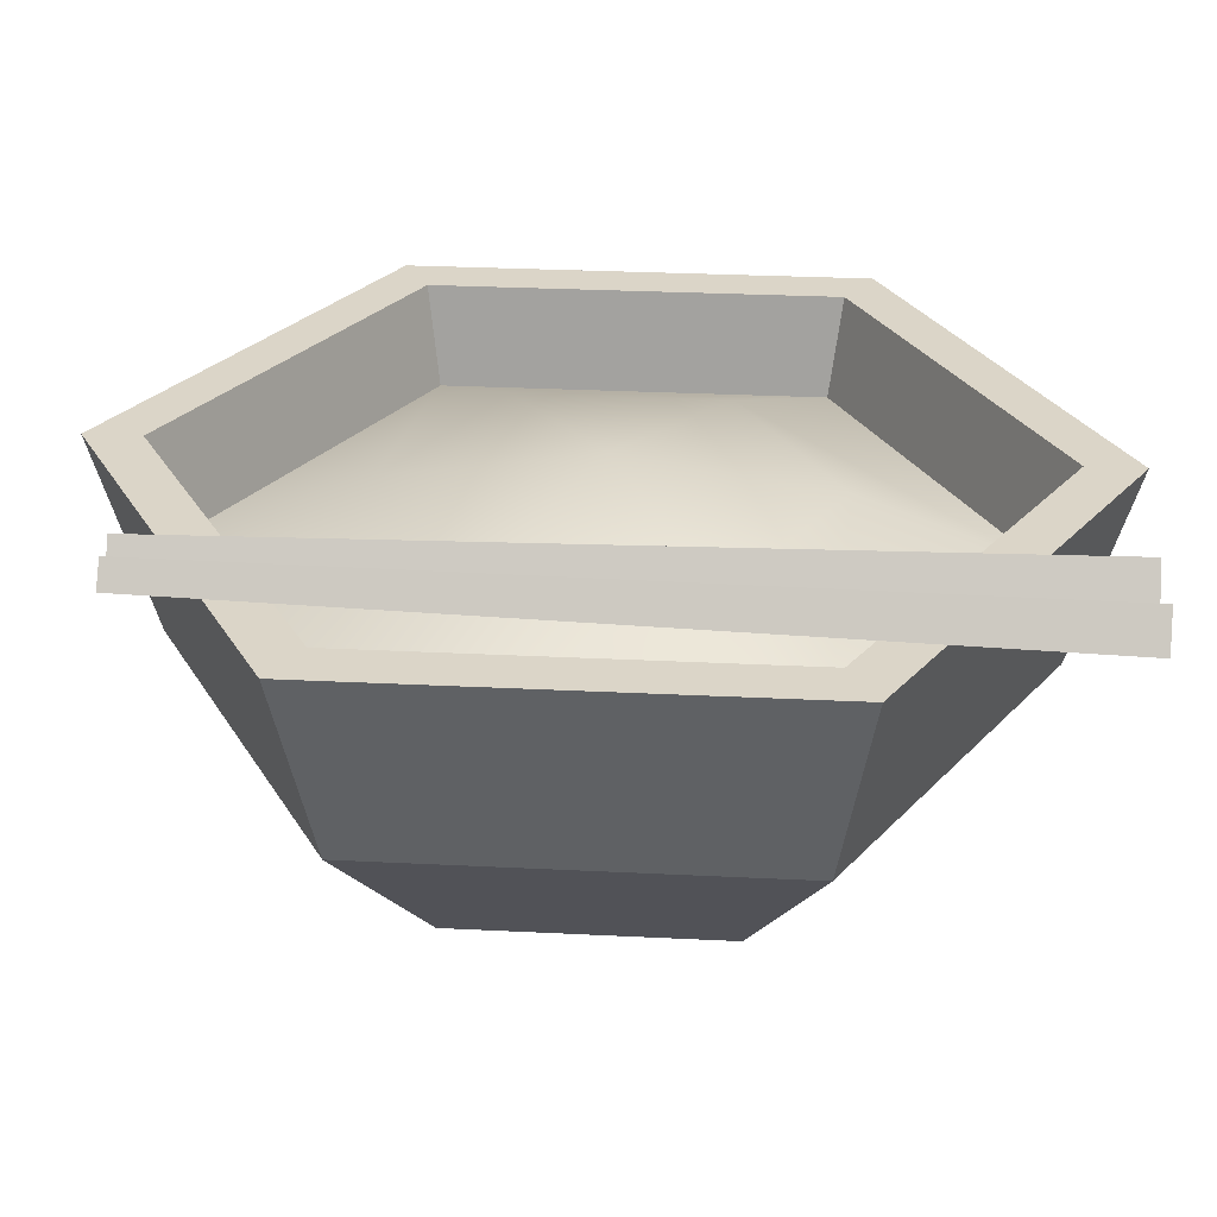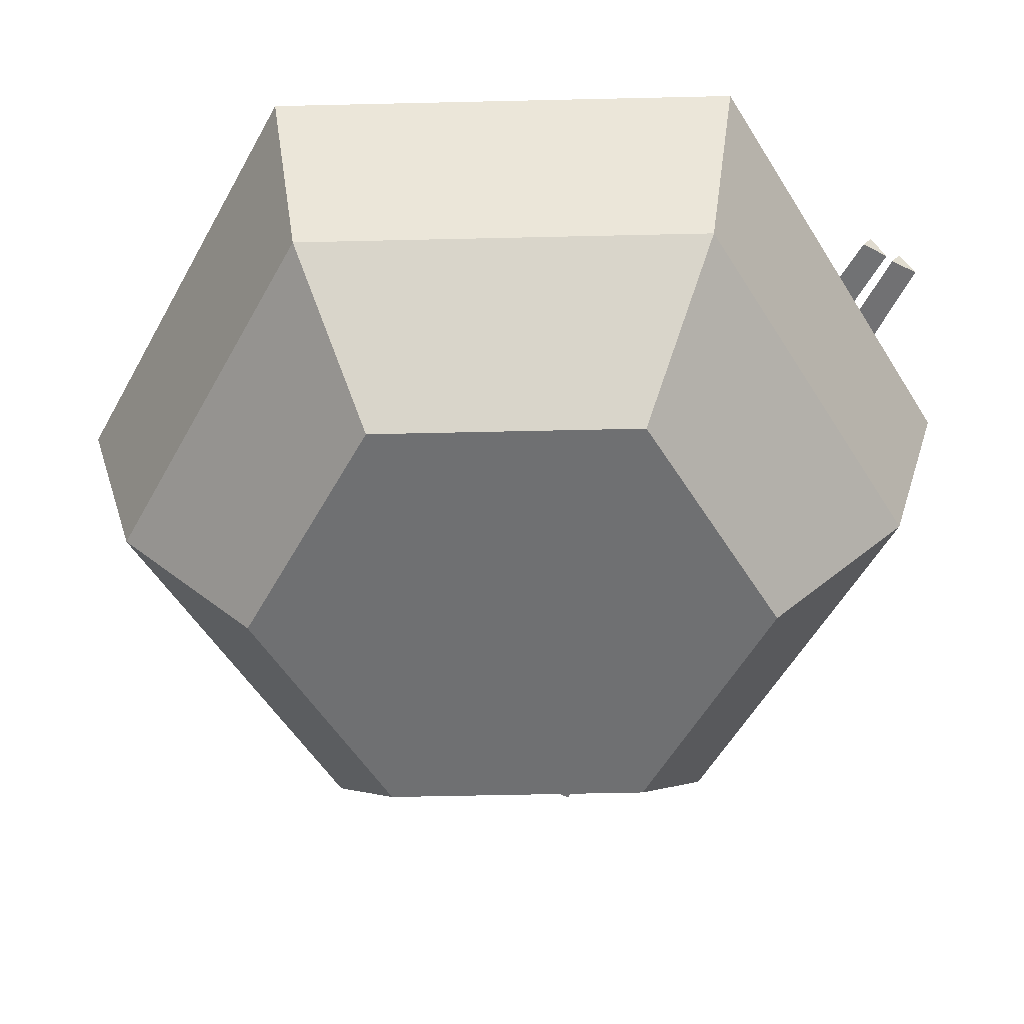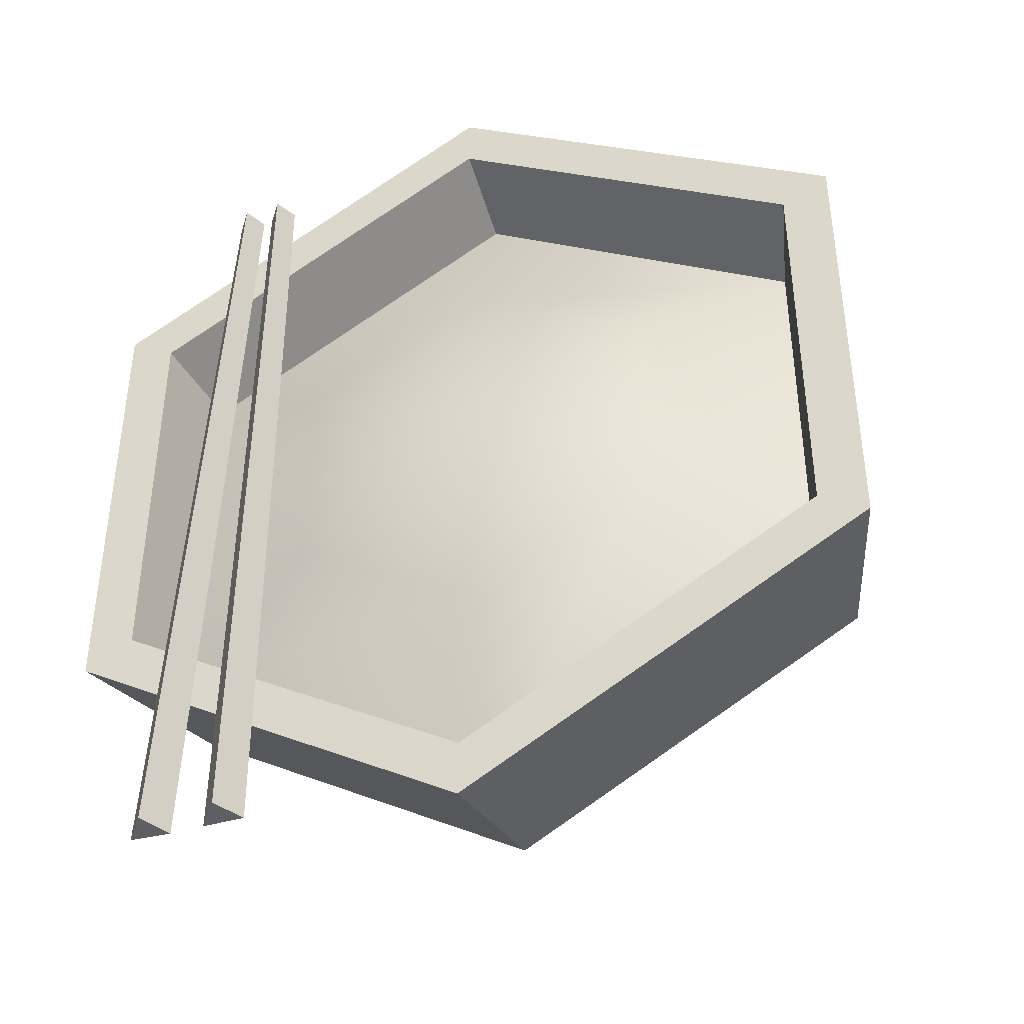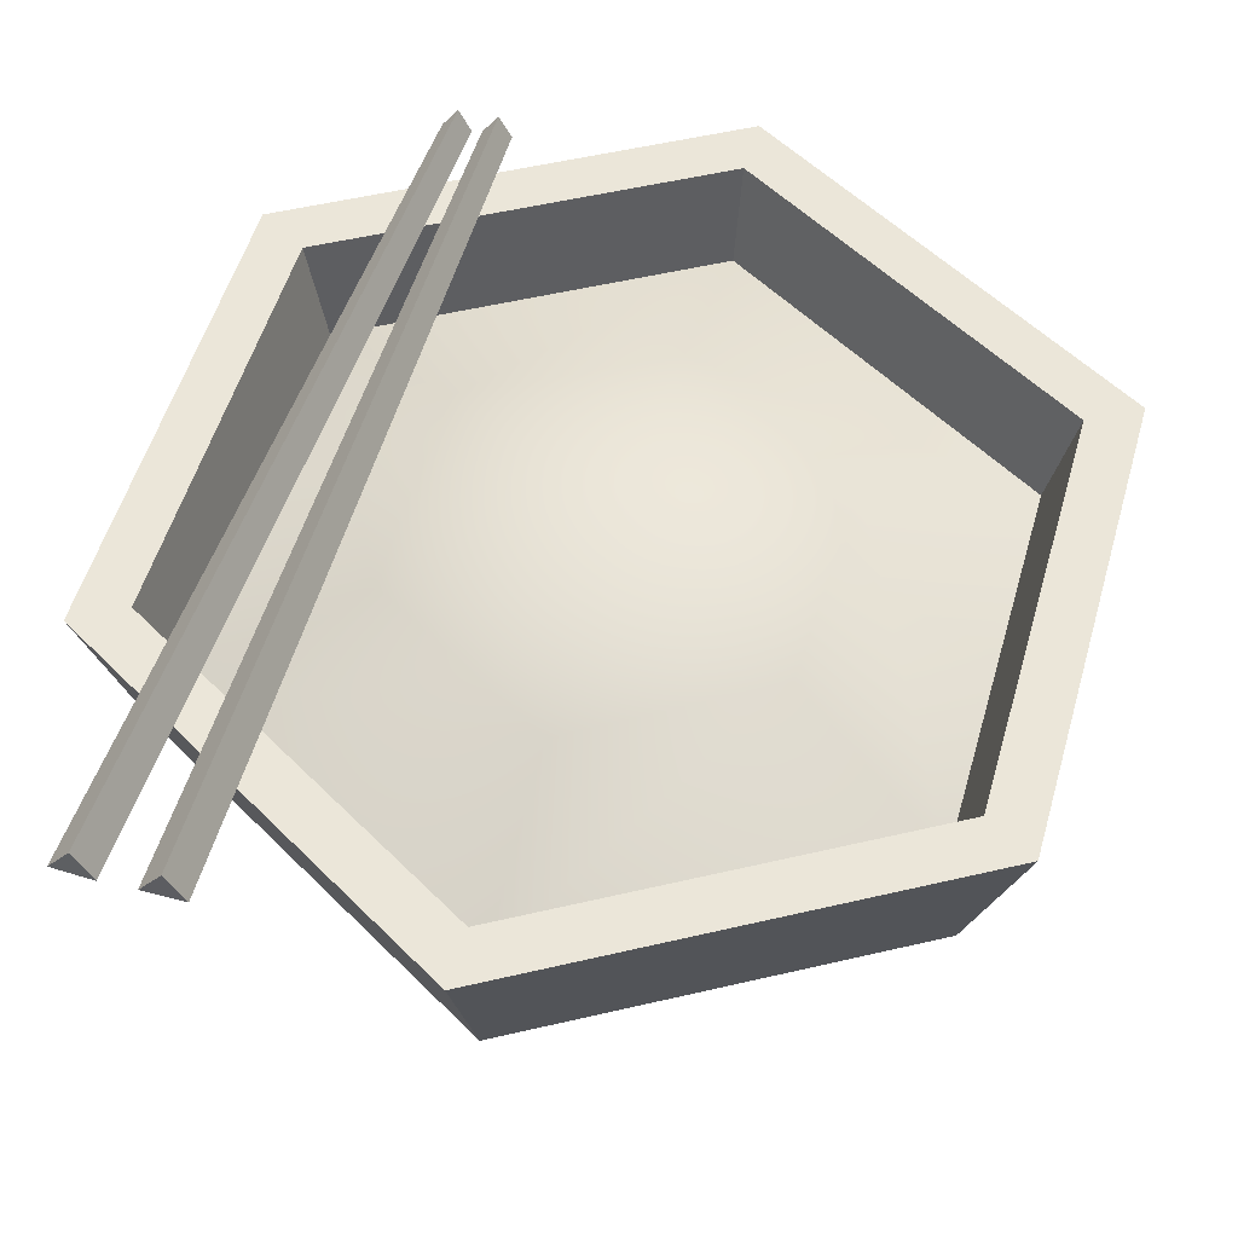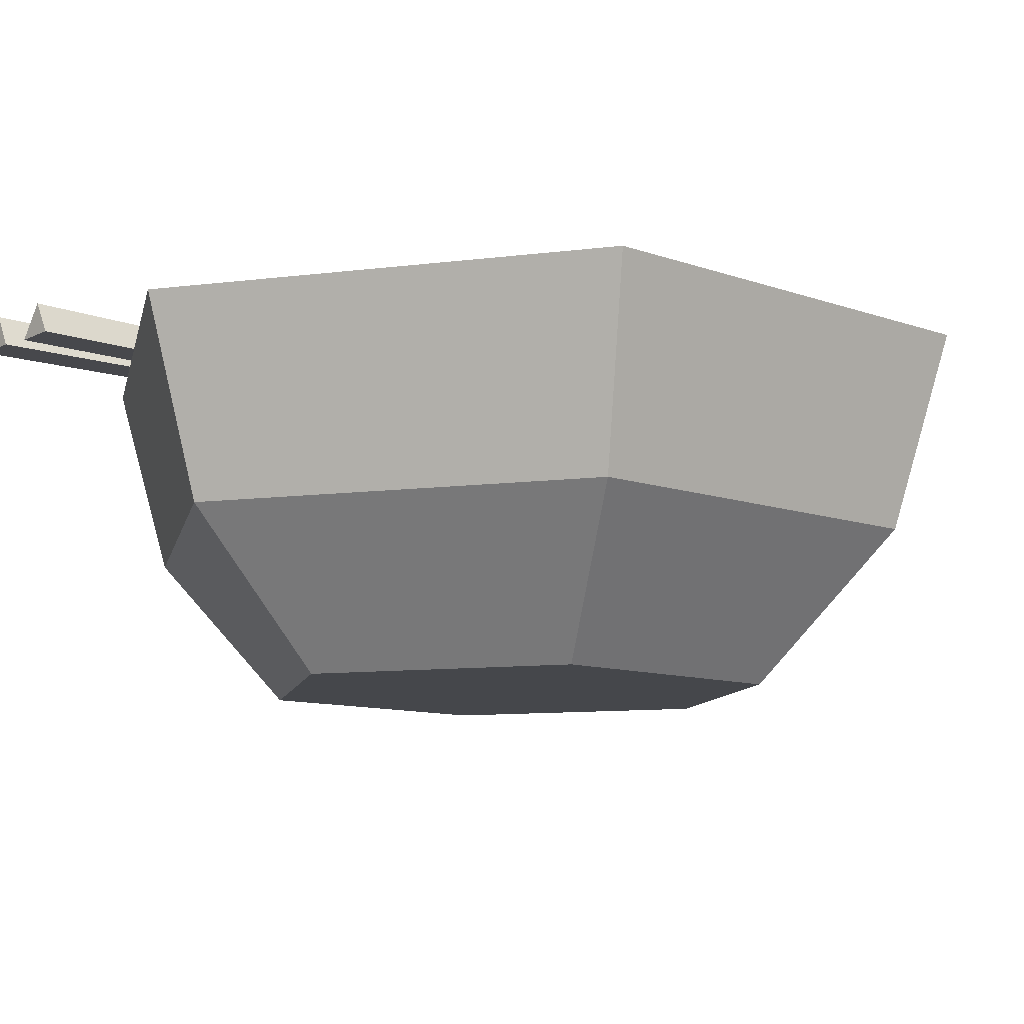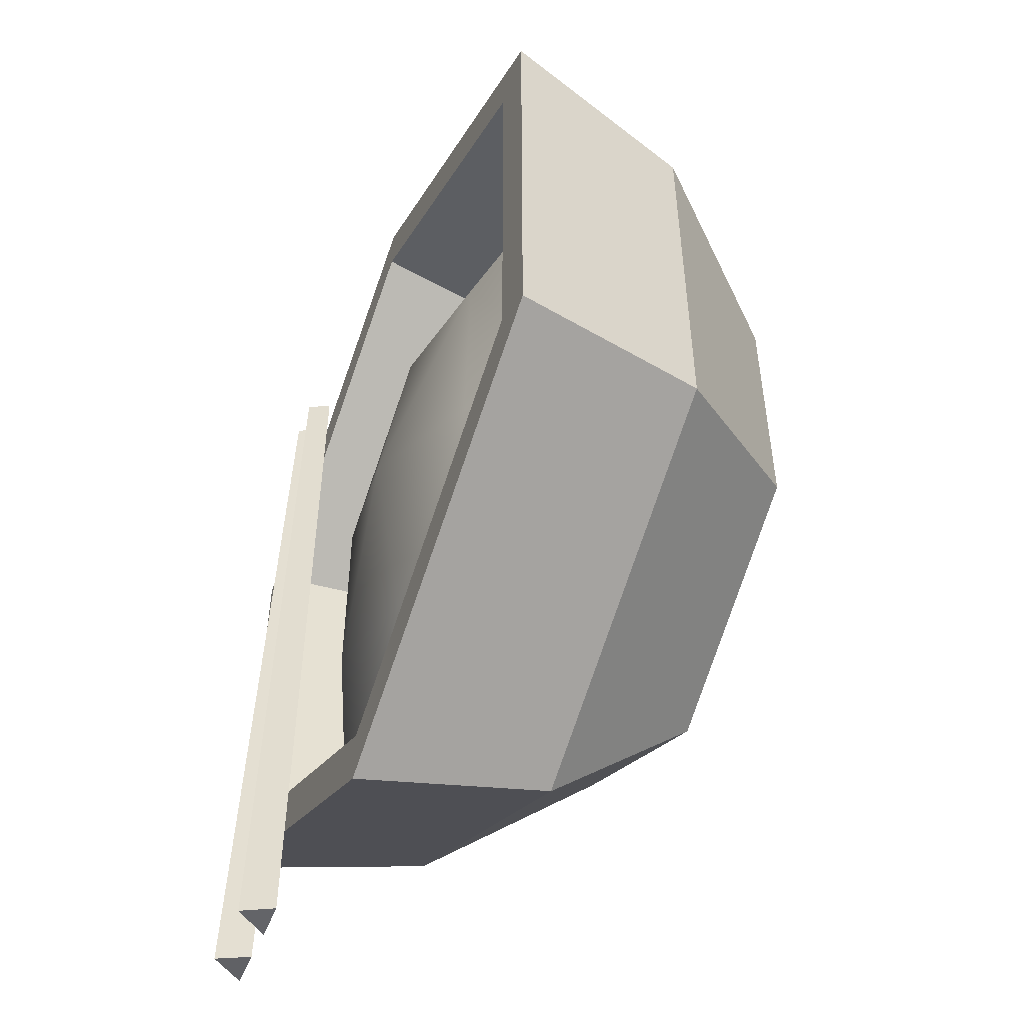
<metadata>
{"format":"obj","ext":"obj","renderer":"f3d","projection":"perspective","resolution":1024,"background":"white","views":[{"elev":29.5,"azim":94.2,"up":"+Y"},{"elev":-54.8,"azim":-28.6,"up":"+Y"},{"elev":-40.8,"azim":-161.7,"up":"+Z"},{"elev":55.2,"azim":-163.8,"up":"+Y"},{"elev":-10.3,"azim":-132.2,"up":"+Y"},{"elev":-51.4,"azim":-112.6,"up":"+Z"}]}
</metadata>
<code>
g default
v 7.245 1.191 1.225
v 7.298 1.116 1.225
v 7.245 1.228 -1.426
v 7.321 1.12 -1.425
v 7.189 1.124 -1.426
v 7.206 1.119 1.224
v 7.366 1.191 1.218
v 7.419 1.116 1.22
v 7.481 1.228 -1.43
v 7.557 1.12 -1.426
v 7.425 1.124 -1.432
v 7.327 1.119 1.216
v 5.472 0.8049 0.6079
v 7.578 0.8049 0.6079
v 6.525 0.8049 -1.216
v 6.525 0.8049 1.216
v 7.578 0.8049 -0.6079
v 5.472 0.8049 -0.6079
v 5.401 1.115 -0.6486
v 5.401 1.115 0.6486
v 6.525 1.115 1.297
v 7.648 1.115 0.6486
v 7.648 1.115 -0.6486
v 6.525 1.115 -1.297
v 5.799 0.005476 -0.4189
v 5.799 0.005476 0.4189
v 6.525 0.005476 0
v 6.525 0.005476 0.8378
v 7.25 0.005476 0.4189
v 6.525 0.005476 -0.8378
v 7.25 0.005476 -0.4189
v 5.409 0.4893 -0.6441
v 5.409 0.4893 0.6441
v 6.525 0.4893 1.288
v 7.64 0.4893 0.6441
v 7.64 0.4893 -0.6441
v 6.525 0.4893 -1.288
v 5.248 1.115 -0.7369
v 5.248 1.115 0.7369
v 6.525 1.115 1.474
v 7.801 1.115 0.7369
v 7.801 1.115 -0.7369
v 6.525 1.115 -1.474
v 6.525 1.014 0.6535
v 5.959 1.014 -0.3266
v 7.105 1.008 -0.3353
v 5.944 1.008 0.3354
v 6.525 1.008 -0.6705
v 7.106 1.008 0.3354
v 6.525 1.109 0
g pCube7
f 1 2 4 3
f 3 4 5
f 5 4 2 6
f 6 2 1
f 6 1 3 5
f 7 8 10 9
f 9 10 11
f 11 10 8 12
f 12 8 7
f 12 7 9 11
f 25 27 26
f 28 27 29
f 27 25 30
f 27 28 26
f 31 27 30
f 27 31 29
f 26 33 32 25
f 28 34 33 26
f 29 35 34 28
f 31 36 35 29
f 30 37 36 31
f 25 32 37 30
f 33 39 38 32
f 34 40 39 33
f 35 41 40 34
f 36 42 41 35
f 37 43 42 36
f 32 38 43 37
f 50 46 48
f 13 18 19 20
f 16 13 20 21
f 14 16 21 22
f 17 14 22 23
f 15 17 23 24
f 18 15 24 19
f 19 38 39 20
f 20 39 40 21
f 21 40 41 22
f 22 41 42 23
f 23 42 43 24
f 24 43 38 19
f 46 49 14 17
f 17 15 48 46
f 45 48 15 18
f 18 13 47 45
f 44 47 13 16
f 16 14 49 44
f 49 50 44
f 50 48 45
f 47 50 45
f 44 50 47
f 49 46 50

</code>
